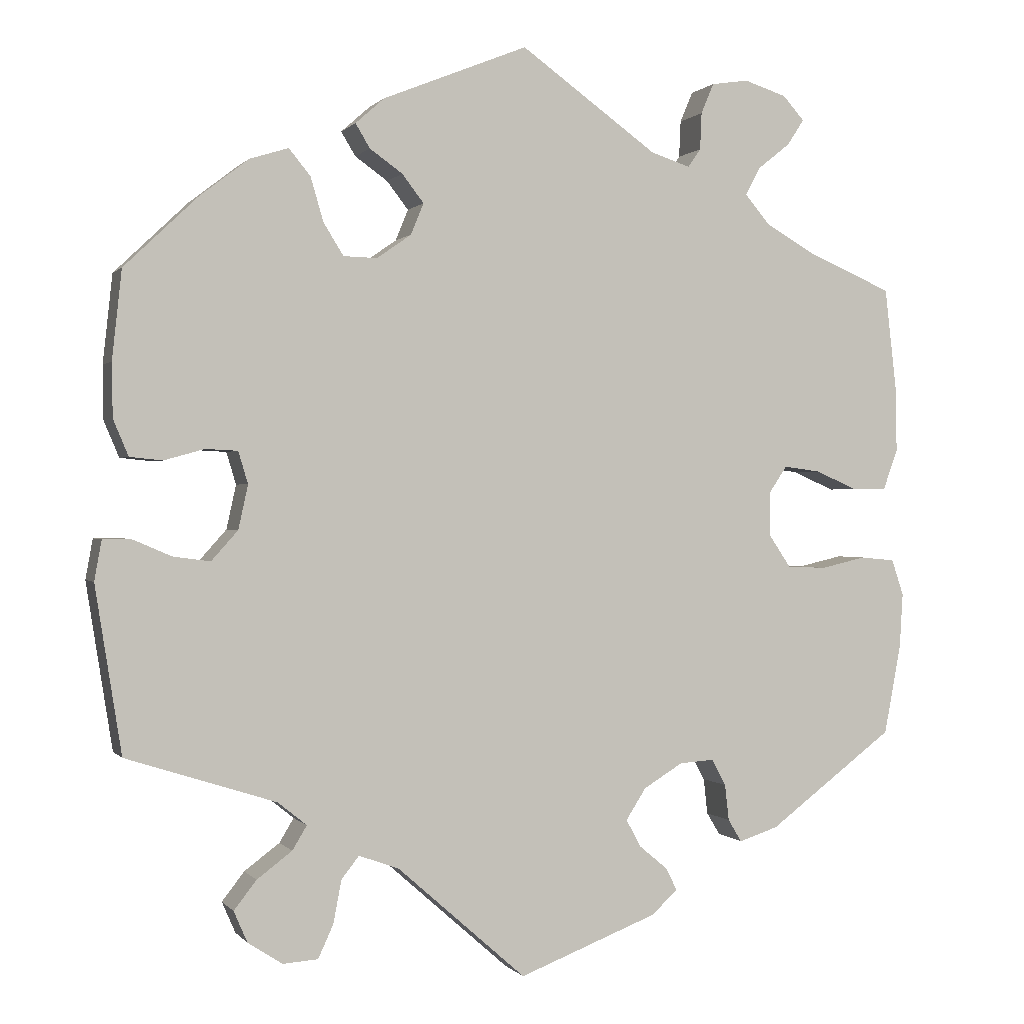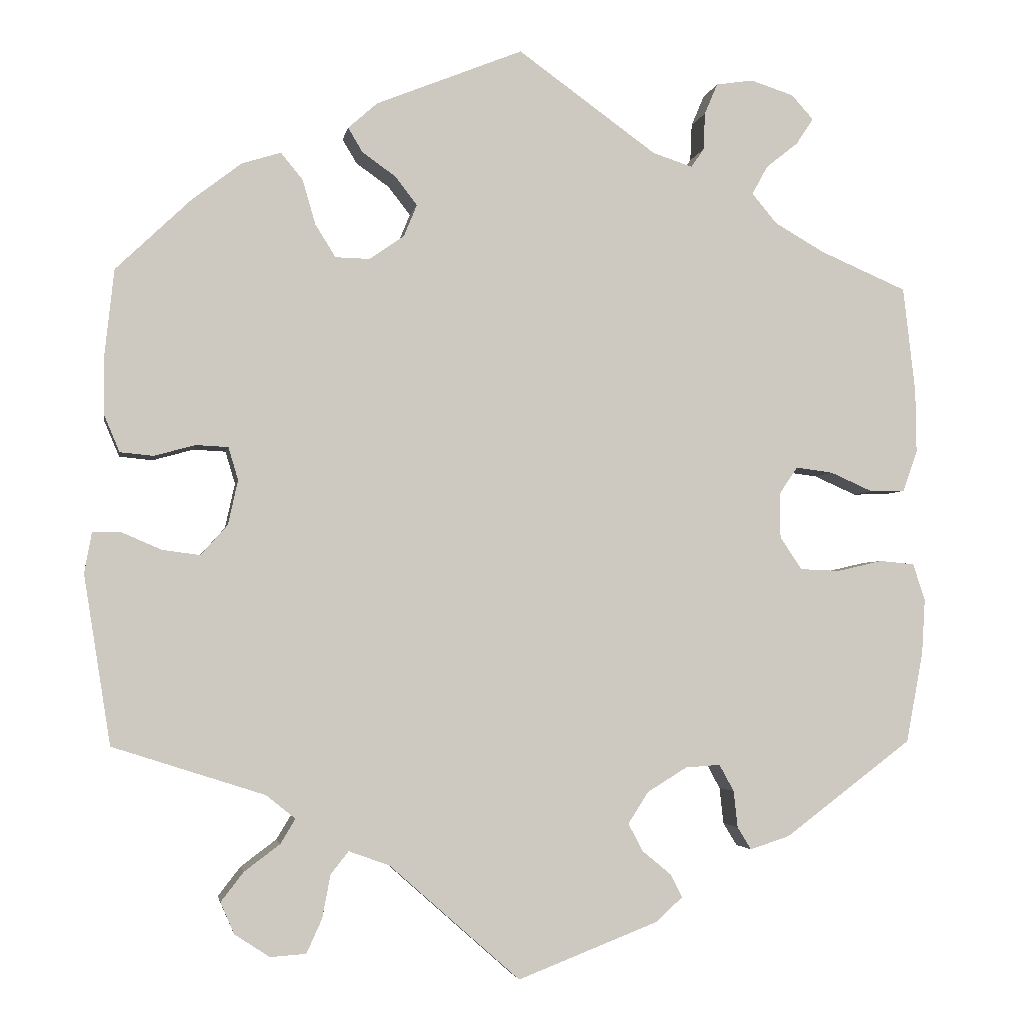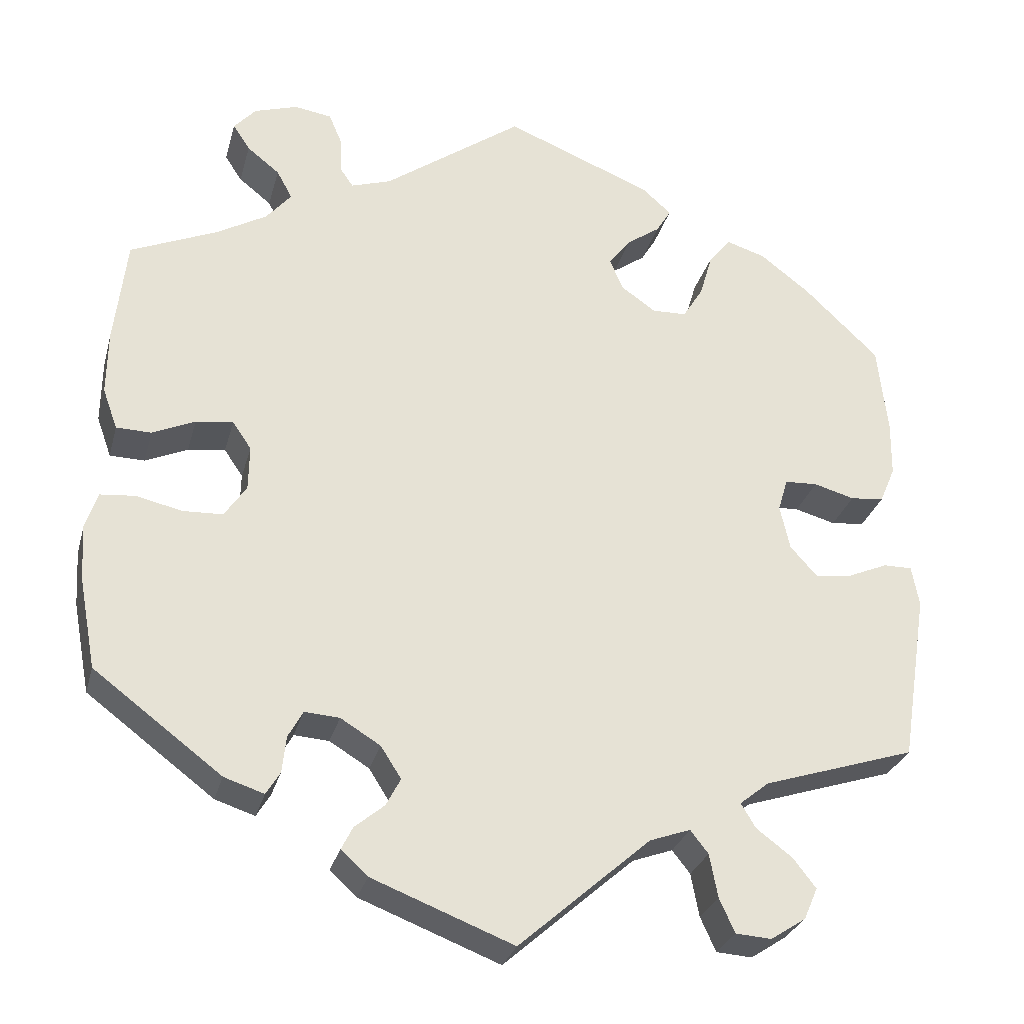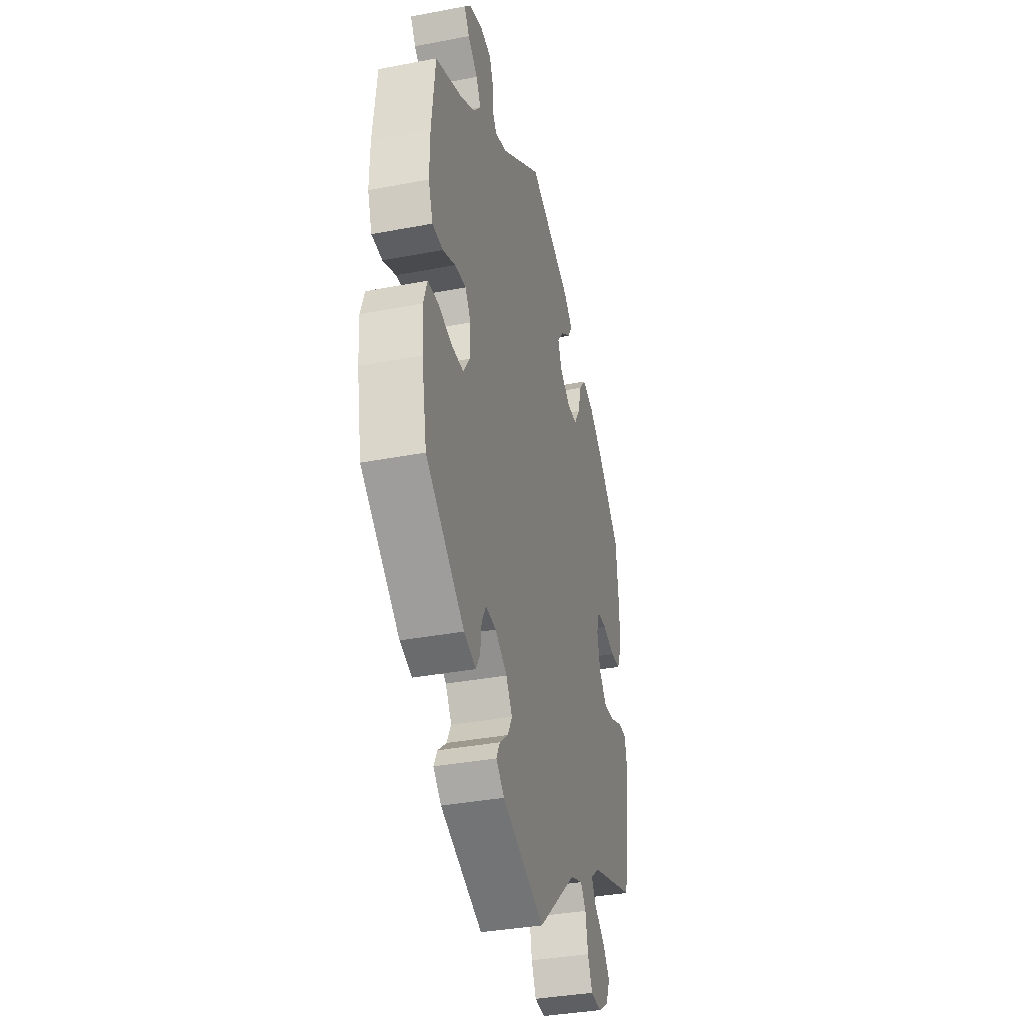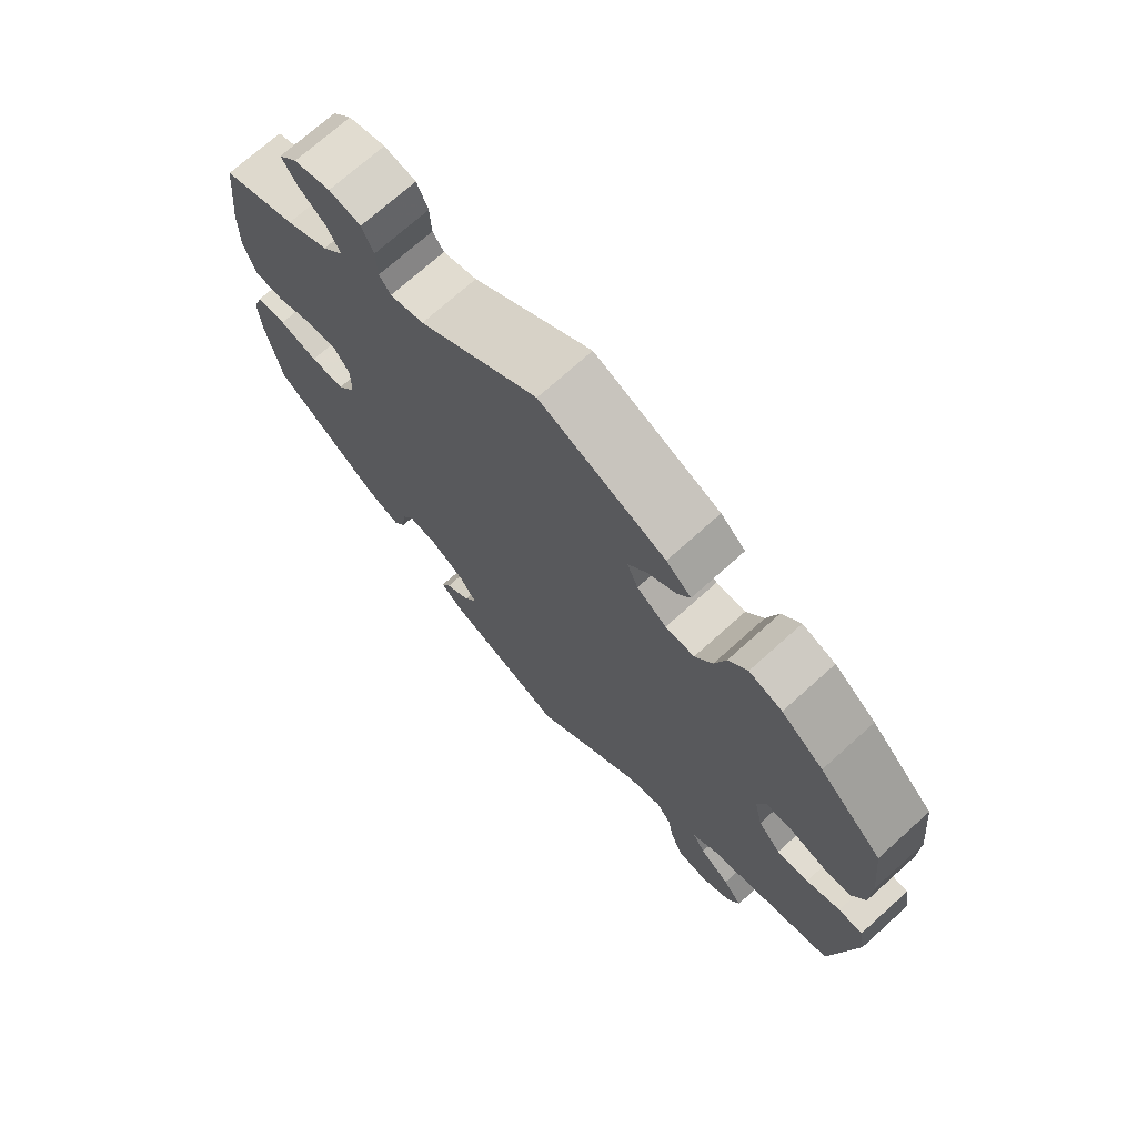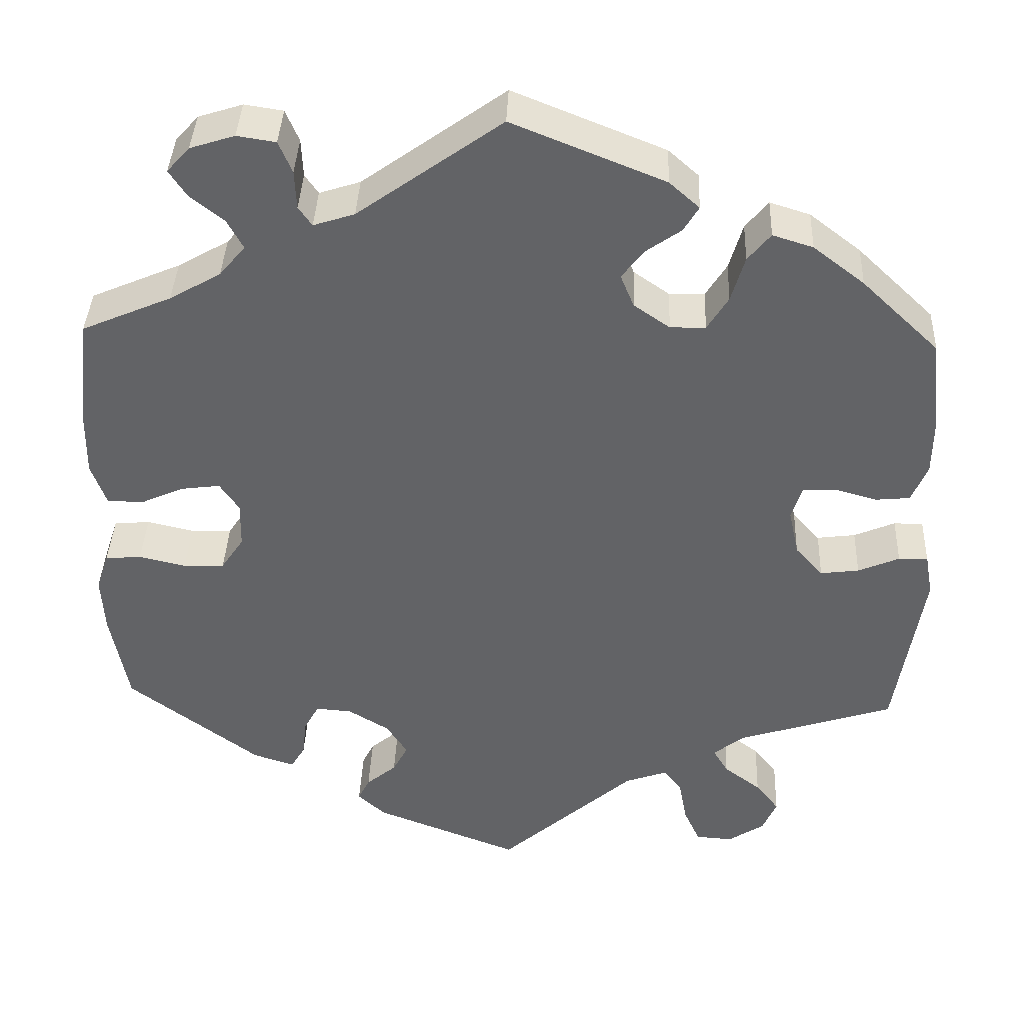
<metadata>
{"format":"obj","ext":"obj","renderer":"f3d","projection":"perspective","resolution":1024,"background":"white","views":[{"elev":0.3,"azim":161.6,"up":"+Z"},{"elev":-3.2,"azim":170.3,"up":"+Z"},{"elev":-28.6,"azim":-14.3,"up":"+Z"},{"elev":-36.2,"azim":-76.0,"up":"+Z"},{"elev":72.2,"azim":48.1,"up":"+Z"},{"elev":38.9,"azim":2.3,"up":"+Z"}]}
</metadata>
<code>
v -0.393 0.07 0.335
v -0.332 0.07 0.37
v -0.301 0.07 0.407
v -0.32 0.07 0.442
v -0.36 0.07 0.474
v -0.381 0.07 0.506
v -0.354 0.07 0.536
v -0.301 0.07 0.553
v -0.255 0.07 0.546
v -0.239 0.07 0.508
v -0.237 0.07 0.462
v -0.221 0.07 0.439
v -0.172 0.07 0.455
v -0.001 0.07 0.578
v 0.18 0.07 0.505
v 0.216 0.07 0.473
v 0.198 0.07 0.443
v 0.157 0.07 0.414
v 0.13 0.07 0.379
v 0.146 0.07 0.34
v 0.189 0.07 0.31
v 0.231 0.07 0.311
v 0.256 0.07 0.351
v 0.272 0.07 0.406
v 0.299 0.07 0.439
v 0.347 0.07 0.424
v 0.408 0.07 0.377
v 0.5 0.07 0.289
v 0.512 0.07 0.178
v 0.511 0.07 0.111
v 0.492 0.07 0.066
v 0.451 0.07 0.062
v 0.401 0.07 0.076
v 0.361 0.07 0.074
v 0.349 0.07 0.034
v 0.361 0.07 -0.021
v 0.394 0.07 -0.058
v 0.44 0.07 -0.052
v 0.489 0.07 -0.031
v 0.524 0.07 -0.031
v 0.533 0.07 -0.081
v 0.5 0.07 -0.289
v 0.313 0.07 -0.349
v 0.277 0.07 -0.378
v 0.295 0.07 -0.408
v 0.339 0.07 -0.441
v 0.367 0.07 -0.477
v 0.35 0.07 -0.516
v 0.307 0.07 -0.544
v 0.263 0.07 -0.541
v 0.244 0.07 -0.499
v 0.234 0.07 -0.446
v 0.212 0.07 -0.418
v 0.162 0.07 -0.436
v 0.001 0.07 -0.578
v -0.172 0.07 -0.511
v -0.205 0.07 -0.481
v -0.191 0.07 -0.453
v -0.155 0.07 -0.423
v -0.137 0.07 -0.389
v -0.162 0.07 -0.35
v -0.211 0.07 -0.32
v -0.254 0.07 -0.317
v -0.272 0.07 -0.35
v -0.277 0.07 -0.395
v -0.294 0.07 -0.423
v -0.343 0.07 -0.407
v -0.5 0.07 -0.289
v -0.521 0.07 -0.177
v -0.525 0.07 -0.109
v -0.51 0.07 -0.064
v -0.467 0.07 -0.06
v -0.411 0.07 -0.073
v -0.362 0.07 -0.071
v -0.335 0.07 -0.031
v -0.334 0.07 0.024
v -0.357 0.07 0.058
v -0.403 0.07 0.052
v -0.455 0.07 0.029
v -0.498 0.07 0.03
v -0.516 0.07 0.08
v -0.515 0.07 0.158
v -0.5 0.07 0.289
v -0.393 0 0.335
v -0.332 0 0.37
v -0.301 0 0.407
v -0.32 0 0.442
v -0.36 0 0.474
v -0.381 0 0.506
v -0.354 0 0.536
v -0.301 0 0.553
v -0.255 0 0.546
v -0.239 0 0.508
v -0.237 0 0.462
v -0.221 0 0.439
v -0.172 0 0.455
v -0.001 0 0.578
v 0.18 0 0.505
v 0.216 0 0.473
v 0.198 0 0.443
v 0.157 0 0.414
v 0.13 0 0.379
v 0.146 0 0.34
v 0.189 0 0.31
v 0.231 0 0.311
v 0.256 0 0.351
v 0.272 0 0.406
v 0.299 0 0.439
v 0.347 0 0.424
v 0.408 0 0.377
v 0.5 0 0.289
v 0.512 0 0.178
v 0.511 0 0.111
v 0.492 0 0.066
v 0.451 0 0.062
v 0.401 0 0.076
v 0.361 0 0.074
v 0.349 0 0.034
v 0.361 0 -0.021
v 0.394 0 -0.058
v 0.44 0 -0.052
v 0.489 0 -0.031
v 0.524 0 -0.031
v 0.533 0 -0.081
v 0.5 0 -0.289
v 0.313 0 -0.349
v 0.277 0 -0.378
v 0.295 0 -0.408
v 0.339 0 -0.441
v 0.367 0 -0.477
v 0.35 0 -0.516
v 0.307 0 -0.544
v 0.263 0 -0.541
v 0.244 0 -0.499
v 0.234 0 -0.446
v 0.212 0 -0.418
v 0.162 0 -0.436
v 0.001 0 -0.578
v -0.172 0 -0.511
v -0.205 0 -0.481
v -0.191 0 -0.453
v -0.155 0 -0.423
v -0.137 0 -0.389
v -0.162 0 -0.35
v -0.211 0 -0.32
v -0.254 0 -0.317
v -0.272 0 -0.35
v -0.277 0 -0.395
v -0.294 0 -0.423
v -0.343 0 -0.407
v -0.5 0 -0.289
v -0.521 0 -0.177
v -0.525 0 -0.109
v -0.51 0 -0.064
v -0.467 0 -0.06
v -0.411 0 -0.073
v -0.362 0 -0.071
v -0.335 0 -0.031
v -0.334 0 0.024
v -0.357 0 0.058
v -0.403 0 0.052
v -0.455 0 0.029
v -0.498 0 0.03
v -0.516 0 0.08
v -0.515 0 0.158
v -0.5 0 0.289
f 82 83 1
f 81 82 1 2
f 78 79 80 81
f 77 78 81 2
f 76 77 2 3
f 75 76 3
f 70 71 72 73
f 70 73 74
f 69 70 74
f 68 69 74
f 67 68 74 75
f 64 65 66 67
f 63 64 67 75
f 56 57 58 59
f 54 55 56 59
f 53 54 59 60
f 49 50 51 52
f 47 48 49 52
f 45 46 47 52
f 44 45 52 53
f 43 44 53 60
f 38 39 40 41
f 37 38 41 42
f 36 37 42 43
f 30 31 32 33
f 30 33 34
f 29 30 34
f 28 29 34
f 27 28 34
f 26 27 34 35
f 23 24 25 26
f 22 23 26 35
f 15 16 17 18
f 13 14 15 18
f 12 13 18 19
f 8 9 10 11
f 8 11 12
f 7 8 12
f 4 5 6 7
f 3 4 7 12
f 62 63 75 3
f 36 43 60 61
f 21 22 35 36
f 20 21 36 61
f 19 20 61 62
f 3 12 19 62
f 84 166 165
f 85 84 165 164
f 164 163 162 161
f 85 164 161 160
f 86 85 160 159
f 86 159 158
f 156 155 154 153
f 157 156 153
f 157 153 152
f 157 152 151
f 158 157 151 150
f 150 149 148 147
f 158 150 147 146
f 142 141 140 139
f 142 139 138 137
f 143 142 137 136
f 135 134 133 132
f 135 132 131 130
f 135 130 129 128
f 136 135 128 127
f 143 136 127 126
f 124 123 122 121
f 125 124 121 120
f 126 125 120 119
f 116 115 114 113
f 117 116 113
f 117 113 112
f 117 112 111
f 117 111 110
f 118 117 110 109
f 109 108 107 106
f 118 109 106 105
f 101 100 99 98
f 101 98 97 96
f 102 101 96 95
f 94 93 92 91
f 95 94 91
f 95 91 90
f 90 89 88 87
f 95 90 87 86
f 86 158 146 145
f 144 143 126 119
f 119 118 105 104
f 144 119 104 103
f 145 144 103 102
f 145 102 95 86
f 1 84 85 2
f 2 85 86 3
f 3 86 87 4
f 4 87 88 5
f 5 88 89 6
f 6 89 90 7
f 7 90 91 8
f 8 91 92 9
f 9 92 93 10
f 10 93 94 11
f 11 94 95 12
f 12 95 96 13
f 13 96 97 14
f 14 97 98 15
f 15 98 99 16
f 16 99 100 17
f 17 100 101 18
f 18 101 102 19
f 19 102 103 20
f 20 103 104 21
f 21 104 105 22
f 22 105 106 23
f 23 106 107 24
f 24 107 108 25
f 25 108 109 26
f 26 109 110 27
f 27 110 111 28
f 28 111 112 29
f 29 112 113 30
f 30 113 114 31
f 31 114 115 32
f 32 115 116 33
f 33 116 117 34
f 34 117 118 35
f 35 118 119 36
f 36 119 120 37
f 37 120 121 38
f 38 121 122 39
f 39 122 123 40
f 40 123 124 41
f 41 124 125 42
f 42 125 126 43
f 43 126 127 44
f 44 127 128 45
f 45 128 129 46
f 46 129 130 47
f 47 130 131 48
f 48 131 132 49
f 49 132 133 50
f 50 133 134 51
f 51 134 135 52
f 52 135 136 53
f 53 136 137 54
f 54 137 138 55
f 55 138 139 56
f 56 139 140 57
f 57 140 141 58
f 58 141 142 59
f 59 142 143 60
f 60 143 144 61
f 61 144 145 62
f 62 145 146 63
f 63 146 147 64
f 64 147 148 65
f 65 148 149 66
f 66 149 150 67
f 67 150 151 68
f 68 151 152 69
f 69 152 153 70
f 70 153 154 71
f 71 154 155 72
f 72 155 156 73
f 73 156 157 74
f 74 157 158 75
f 75 158 159 76
f 76 159 160 77
f 77 160 161 78
f 78 161 162 79
f 79 162 163 80
f 80 163 164 81
f 81 164 165 82
f 82 165 166 83
f 83 166 84 1

</code>
